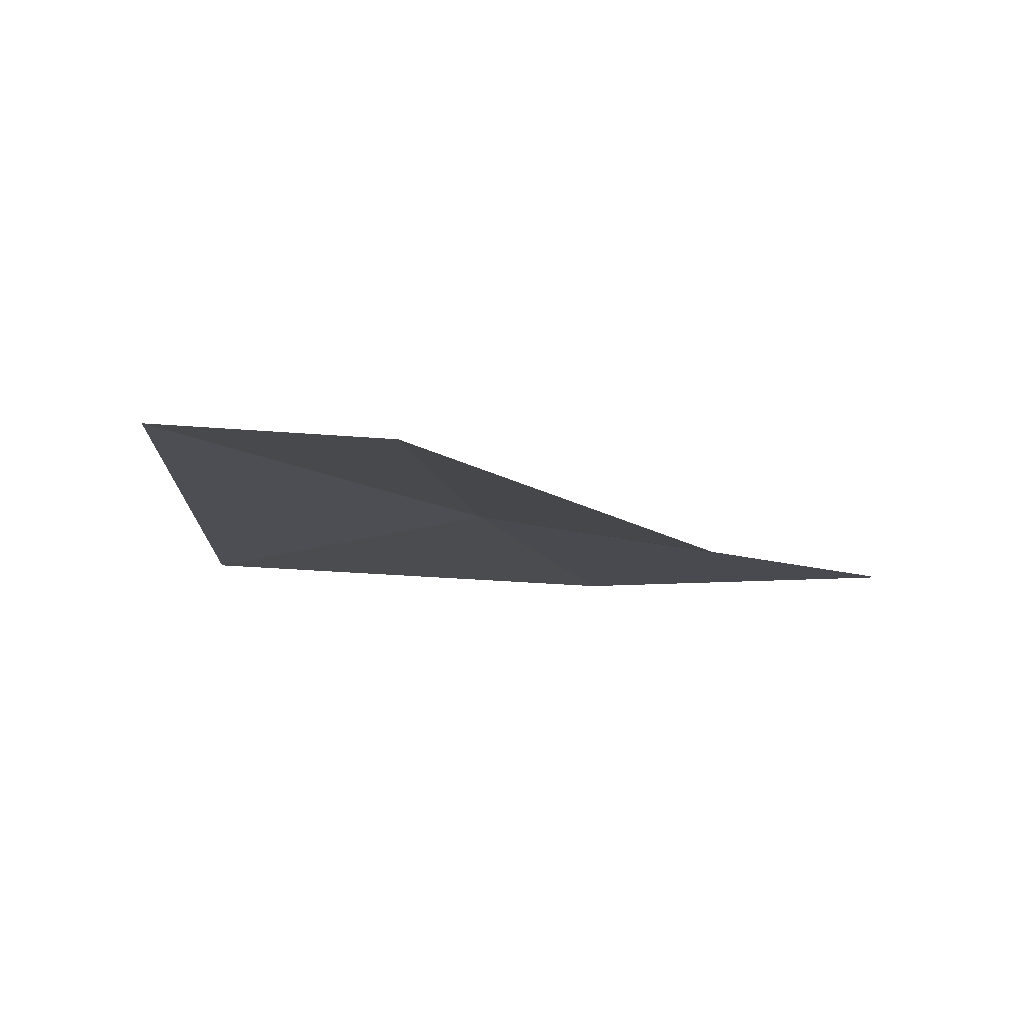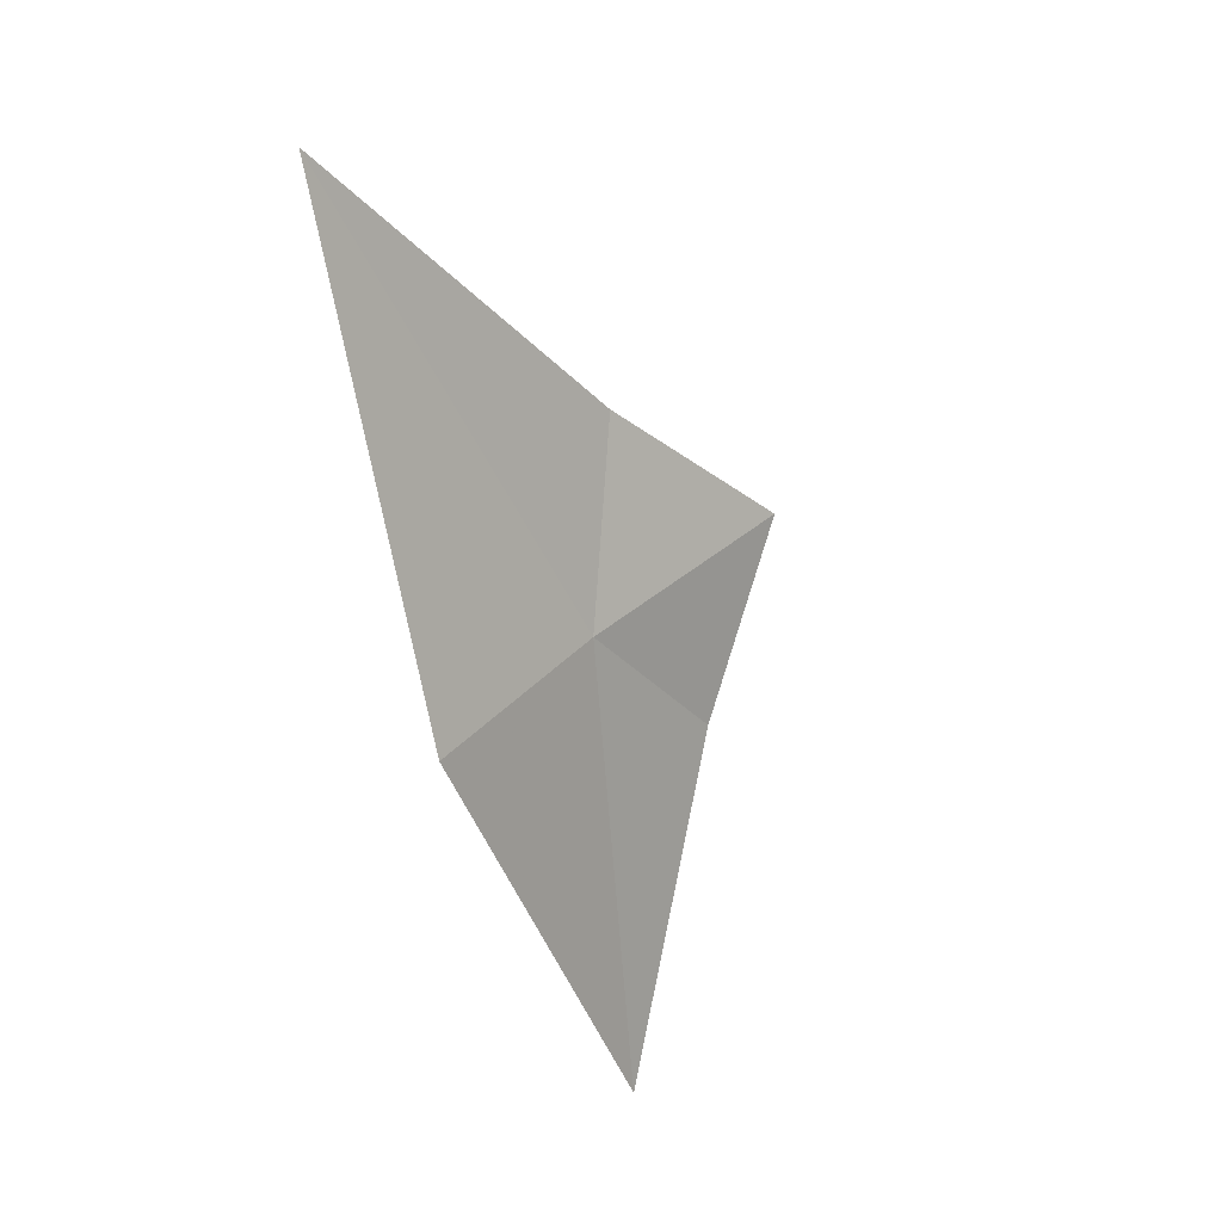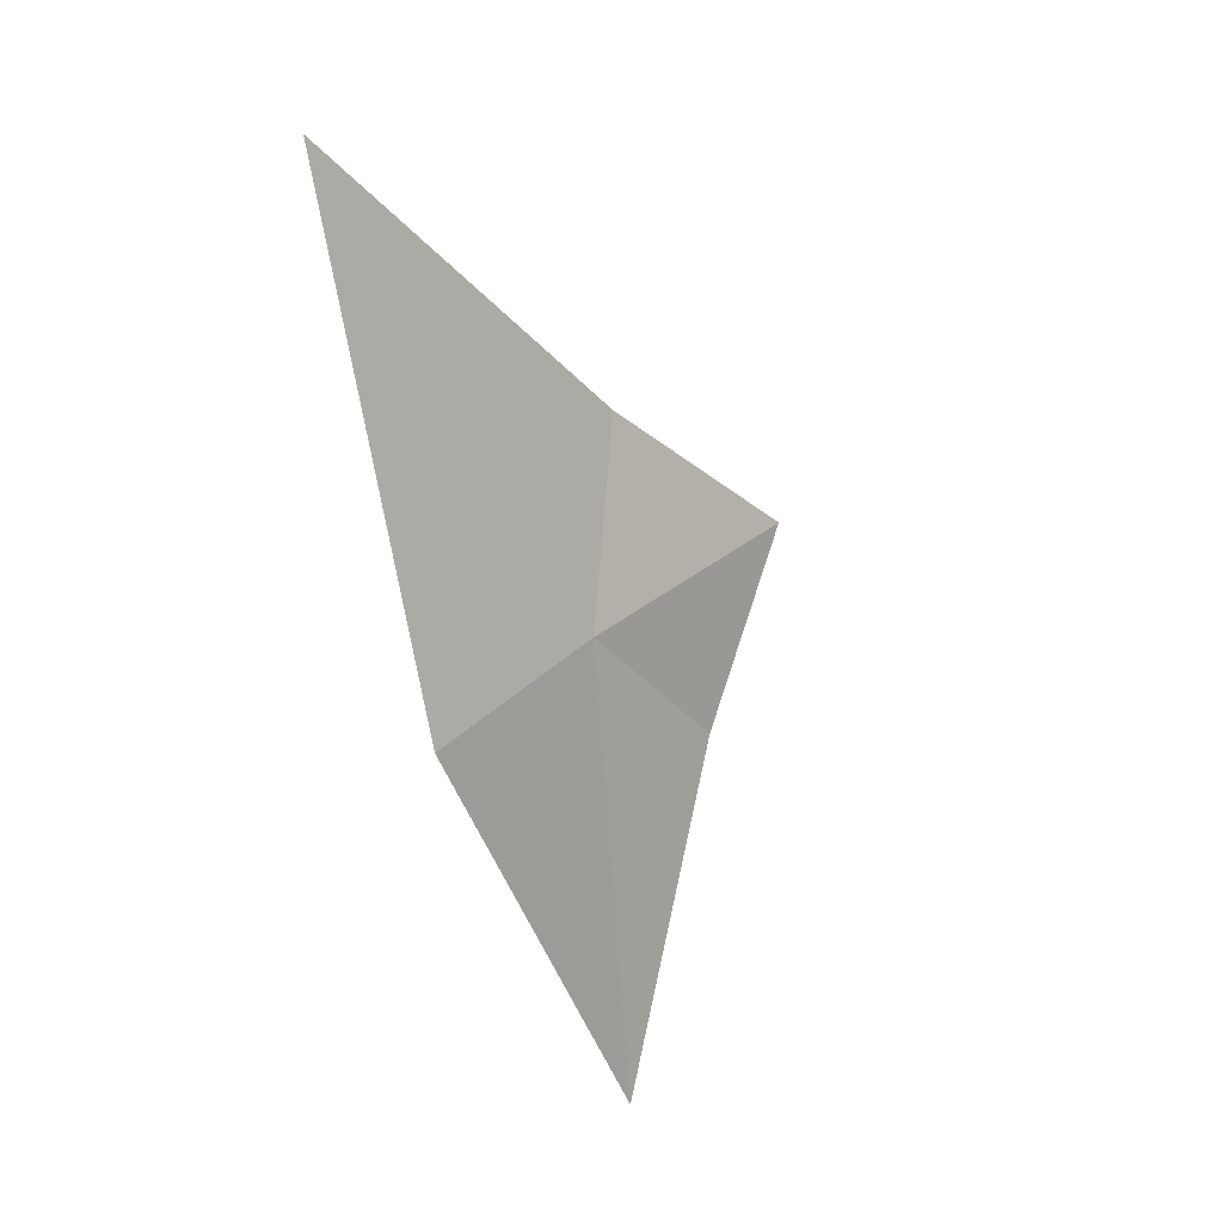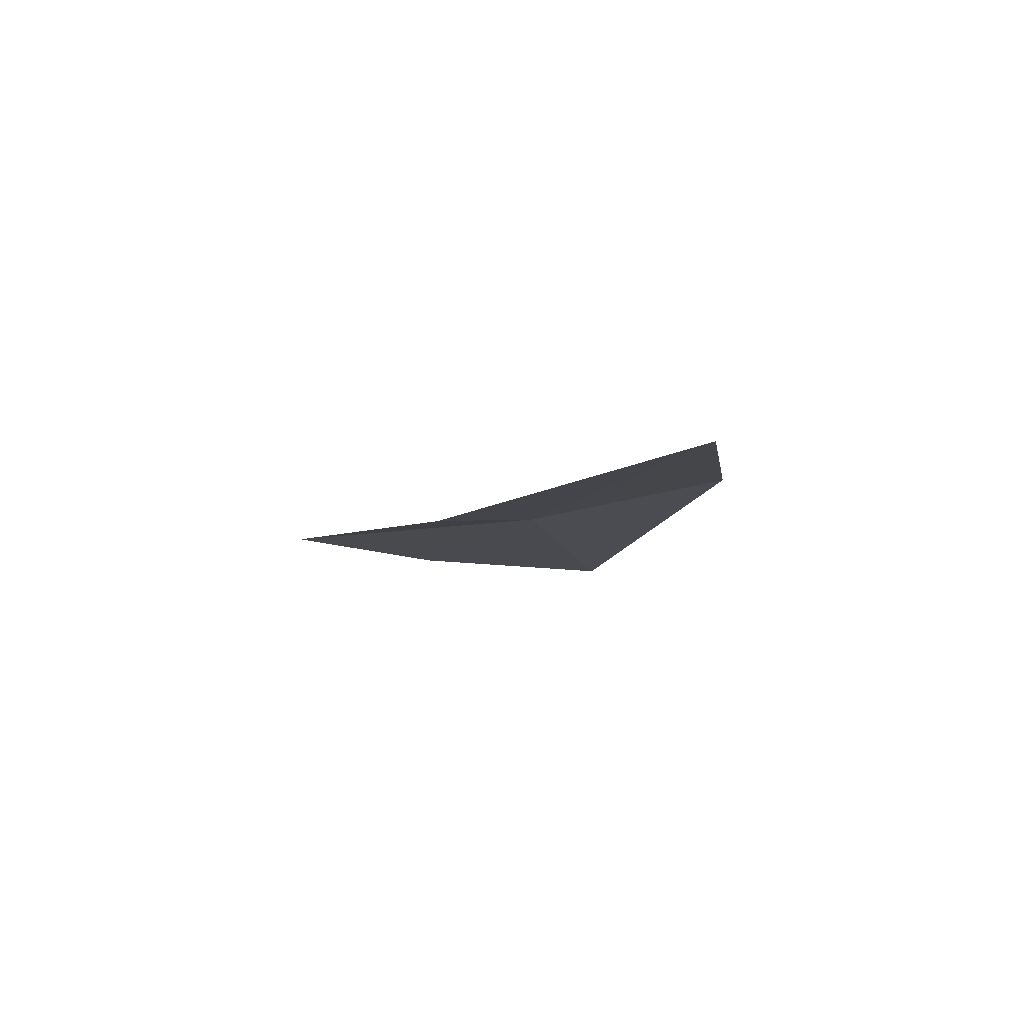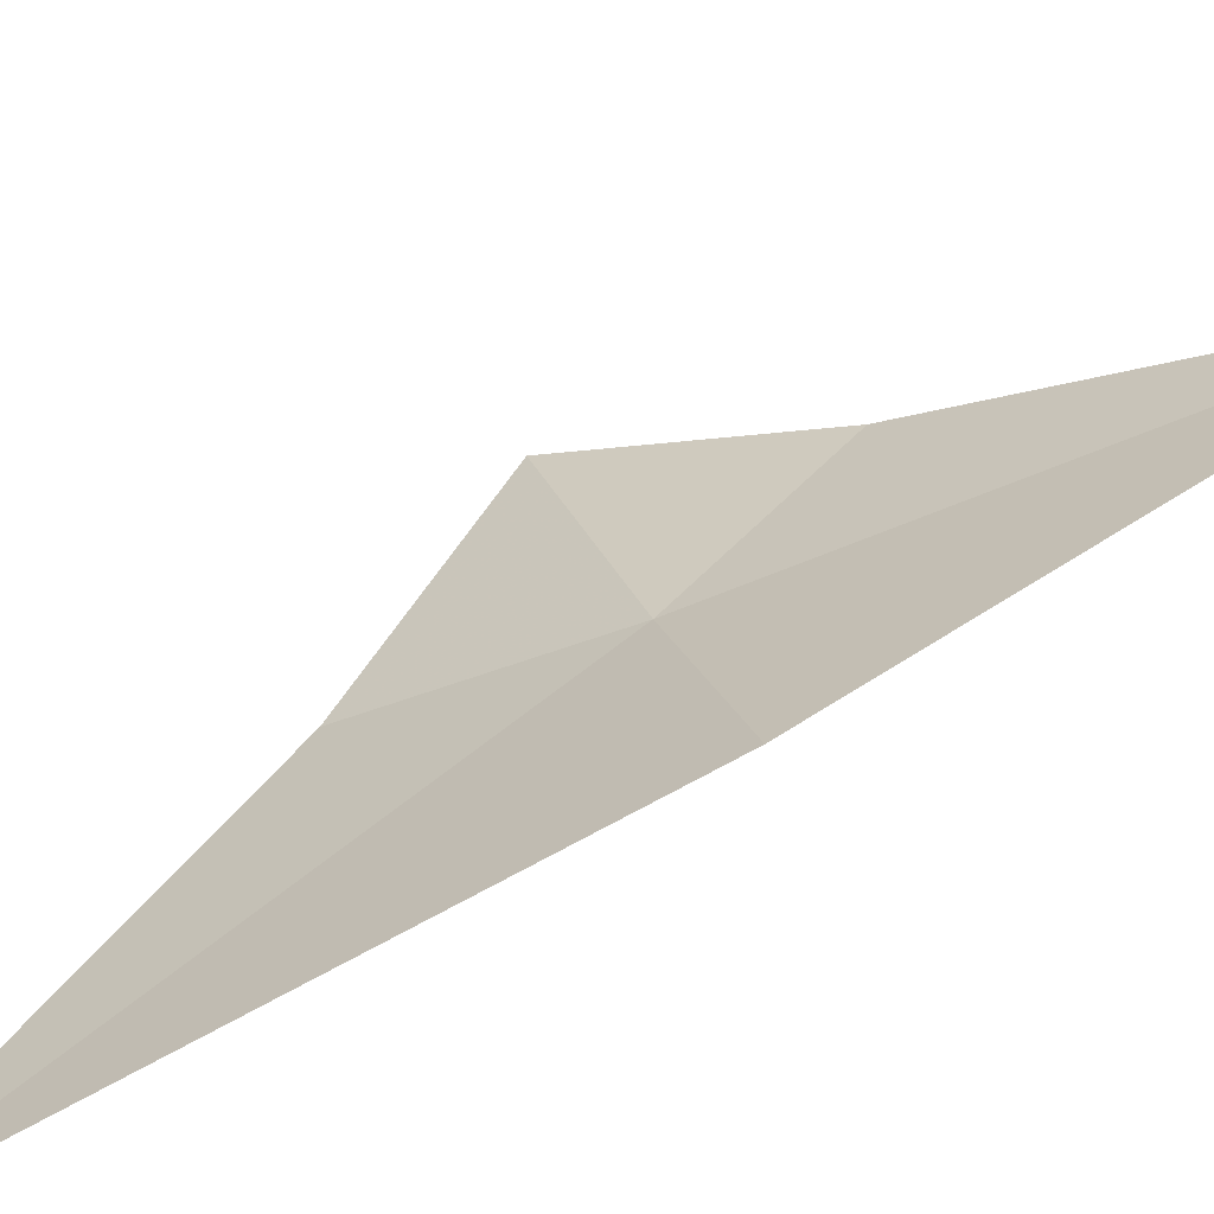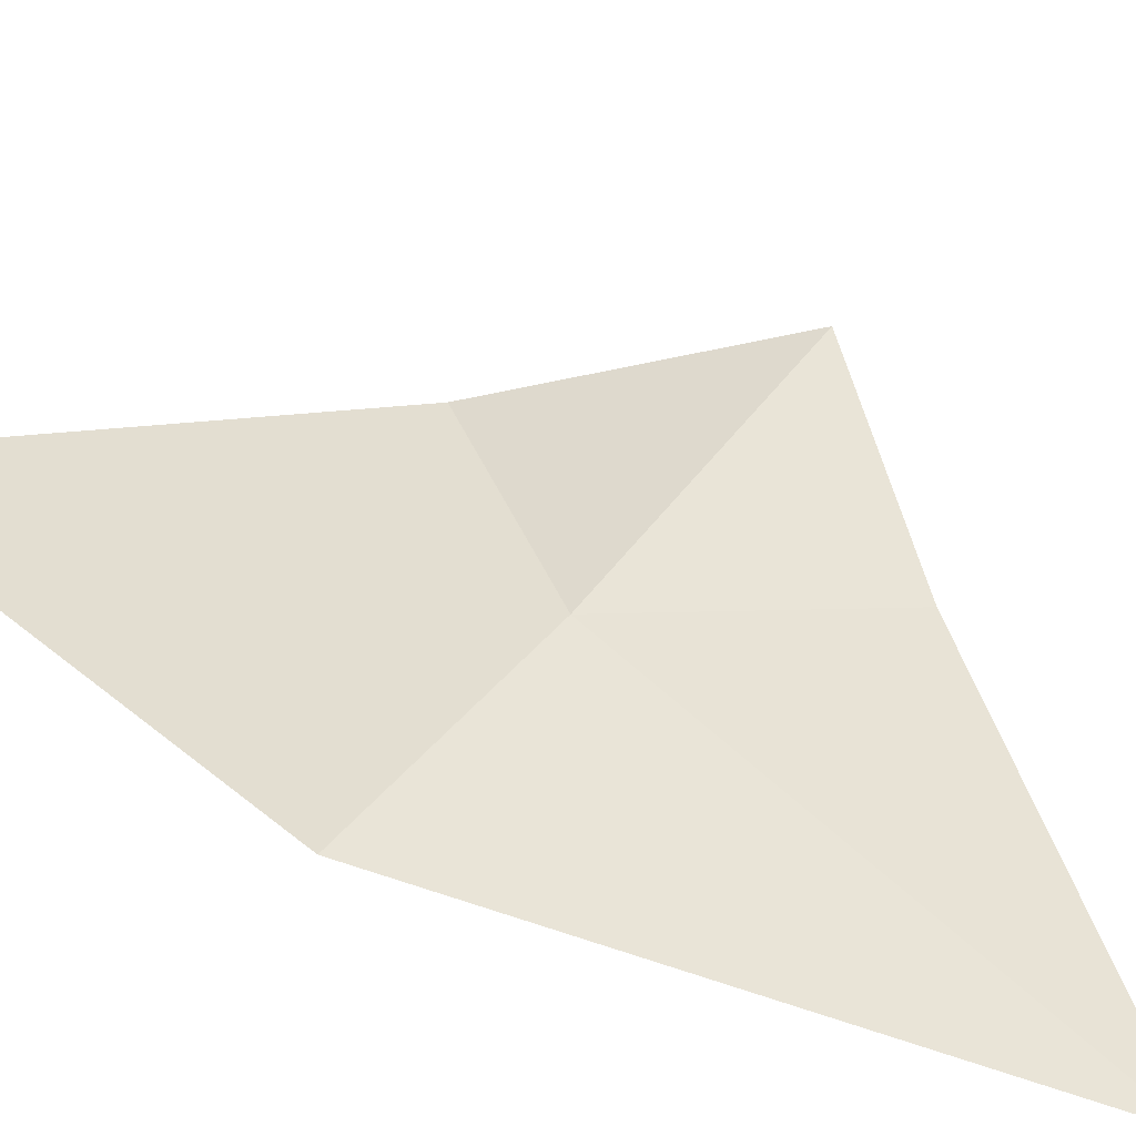
<metadata>
{"format":"obj","ext":"obj","renderer":"f3d","projection":"perspective","resolution":1024,"background":"white","views":[{"elev":15.5,"azim":175.2,"up":"+Y"},{"elev":40.7,"azim":143.9,"up":"+Z"},{"elev":38.3,"azim":145.1,"up":"+Z"},{"elev":61.8,"azim":4.8,"up":"+Z"},{"elev":33.3,"azim":73.2,"up":"+Y"},{"elev":69.6,"azim":127.8,"up":"+Y"}]}
</metadata>
<code>
v -0.1802 0.1256 0.5437
v -0.1674 0.1123 0.5814
v -0.1639 0.1304 0.5445
v -0.1871 0.118 0.5564
v -0.1745 0.1384 0.5089
v -0.1897 0.1272 0.531
v -0.1998 0.122 0.5436
f 1 2 3
f 1 4 2
f 1 3 5
f 1 7 4
f 1 6 7
f 1 5 6

</code>
